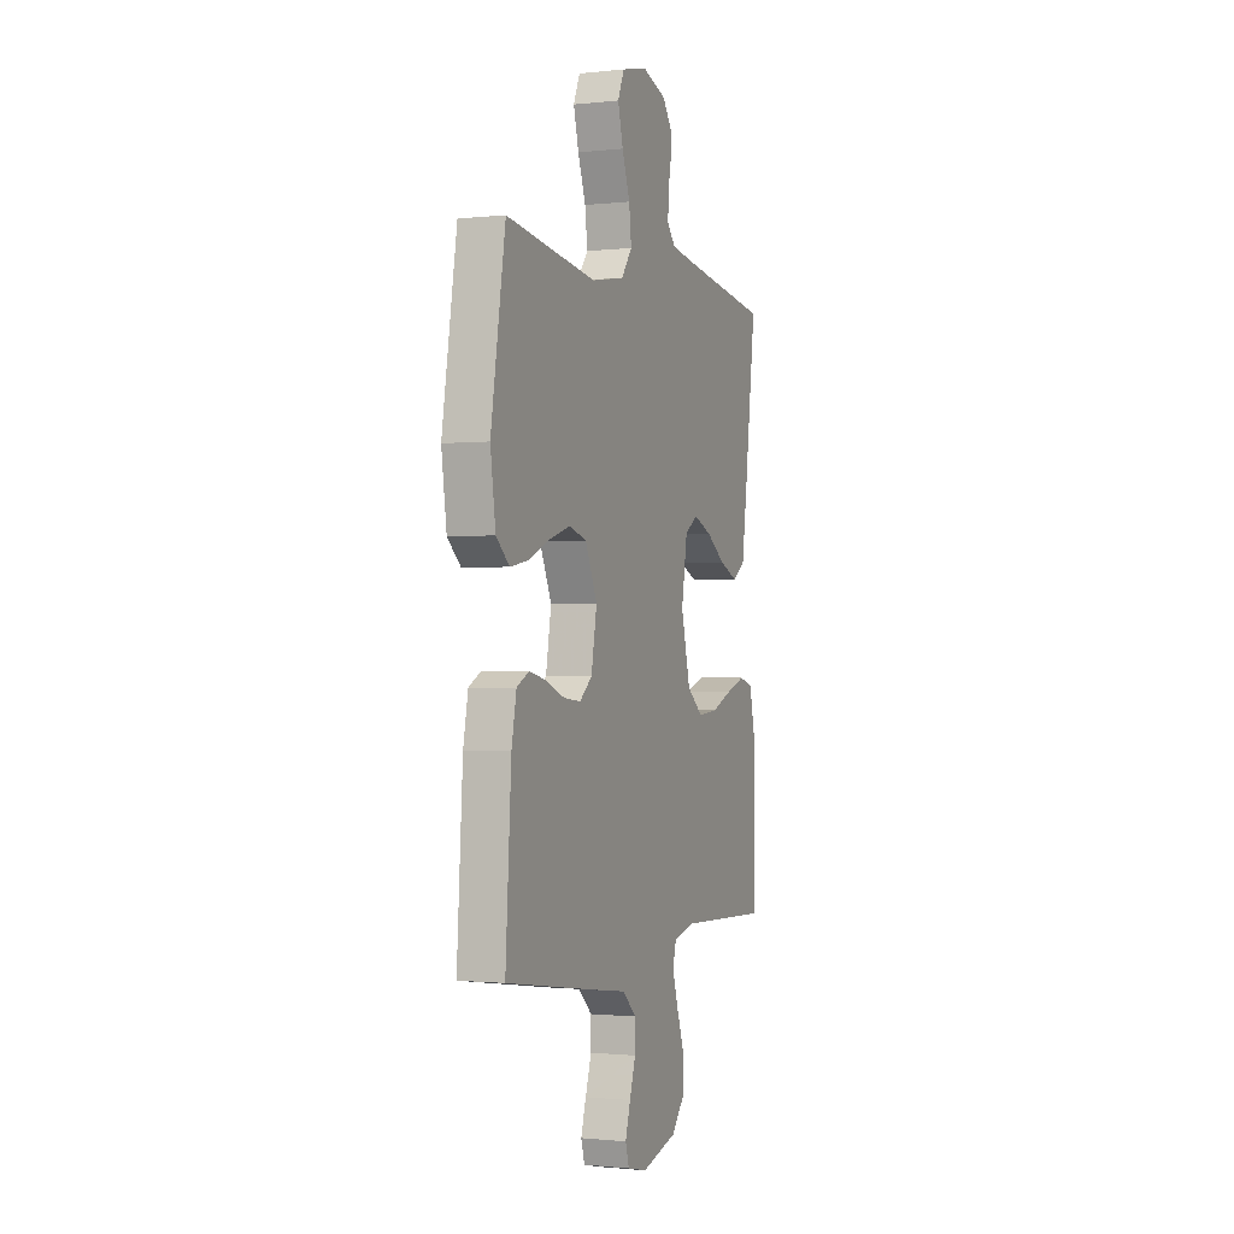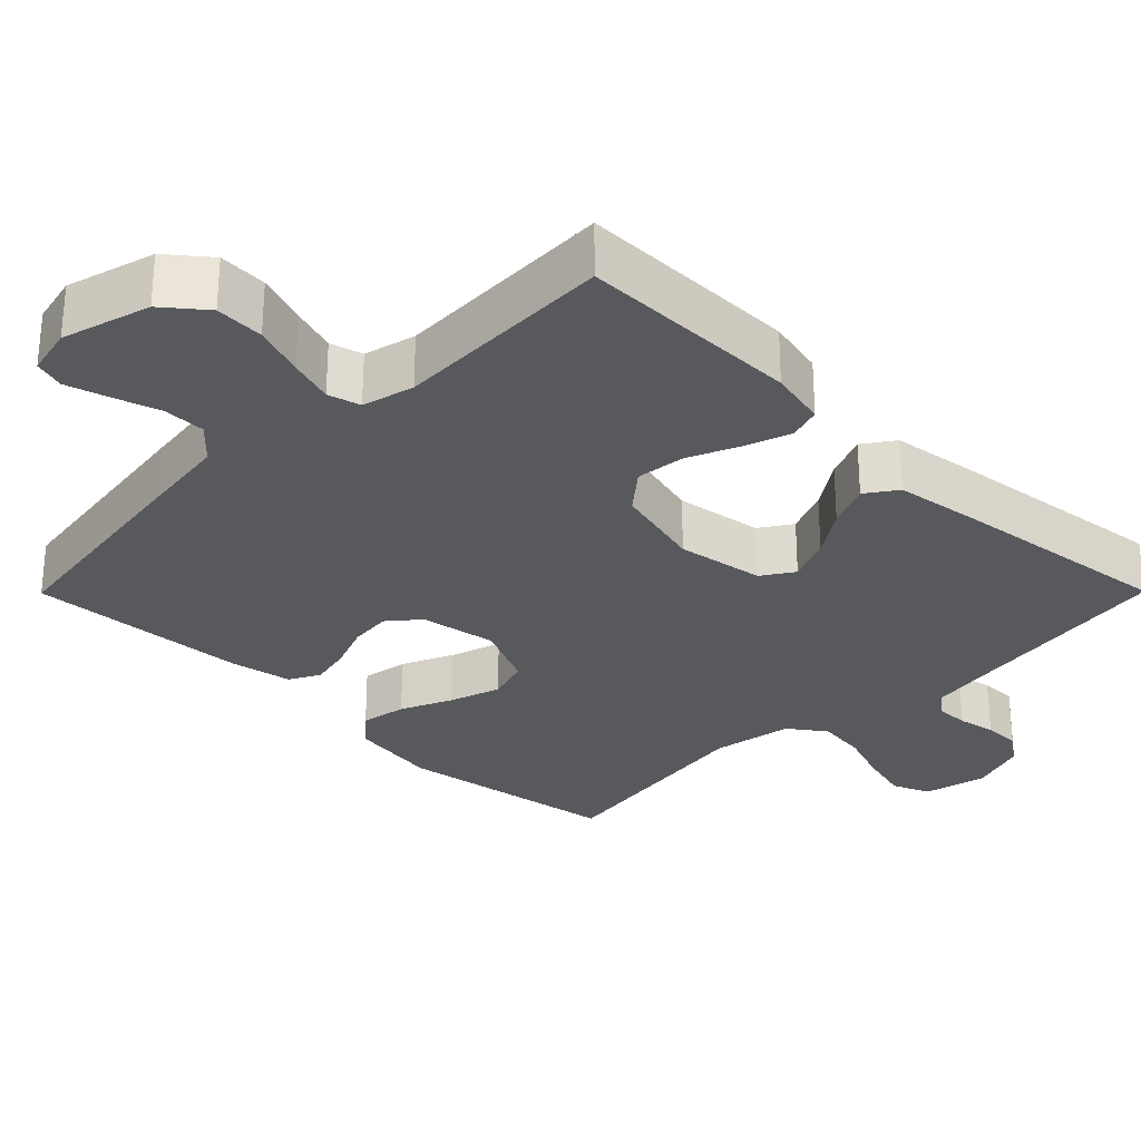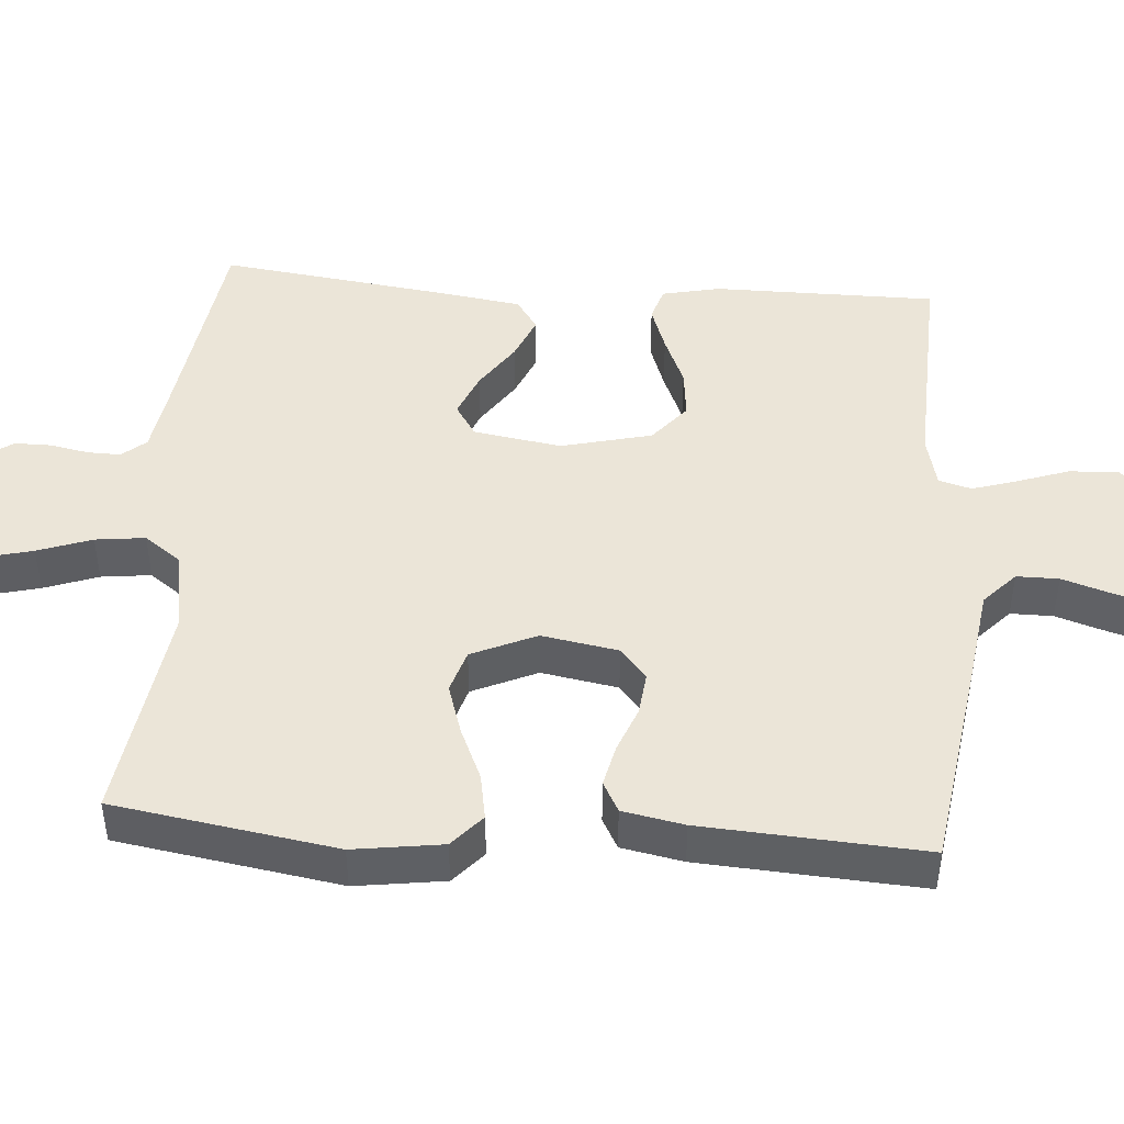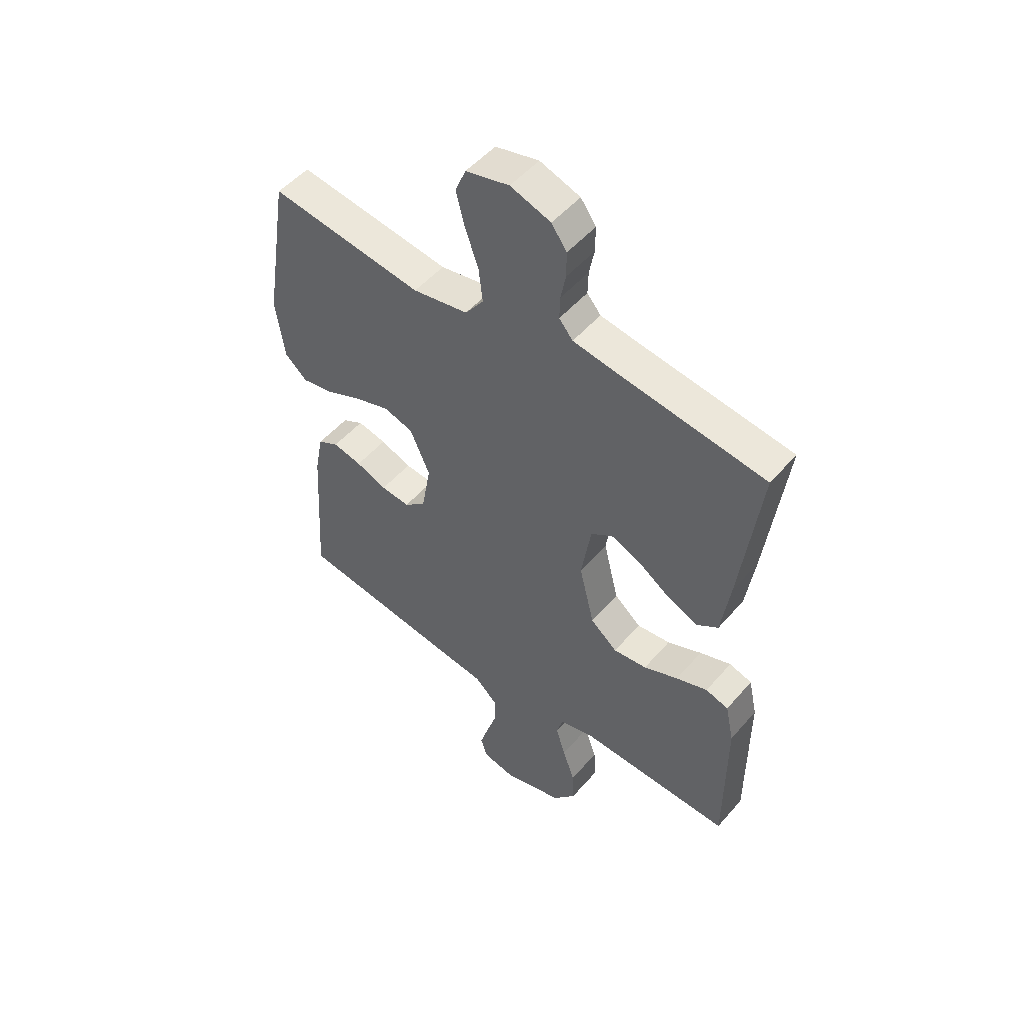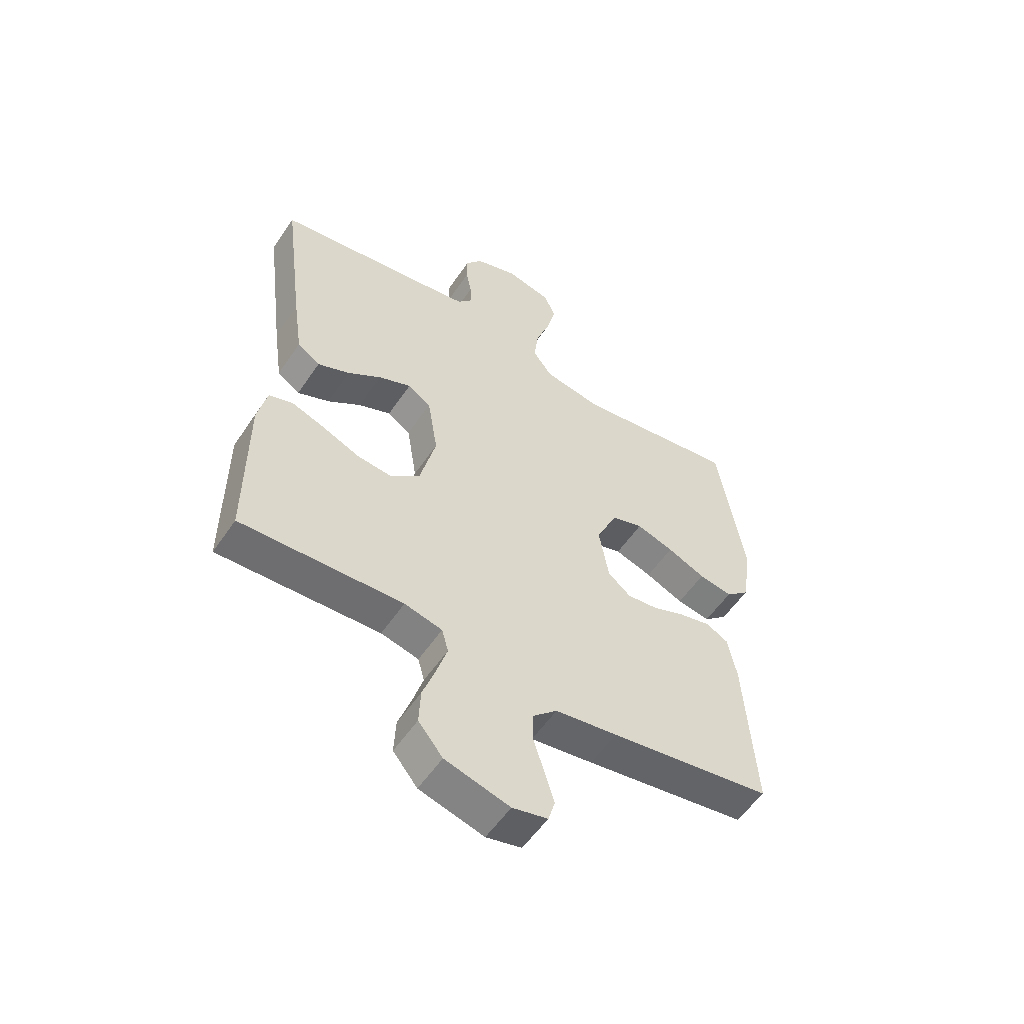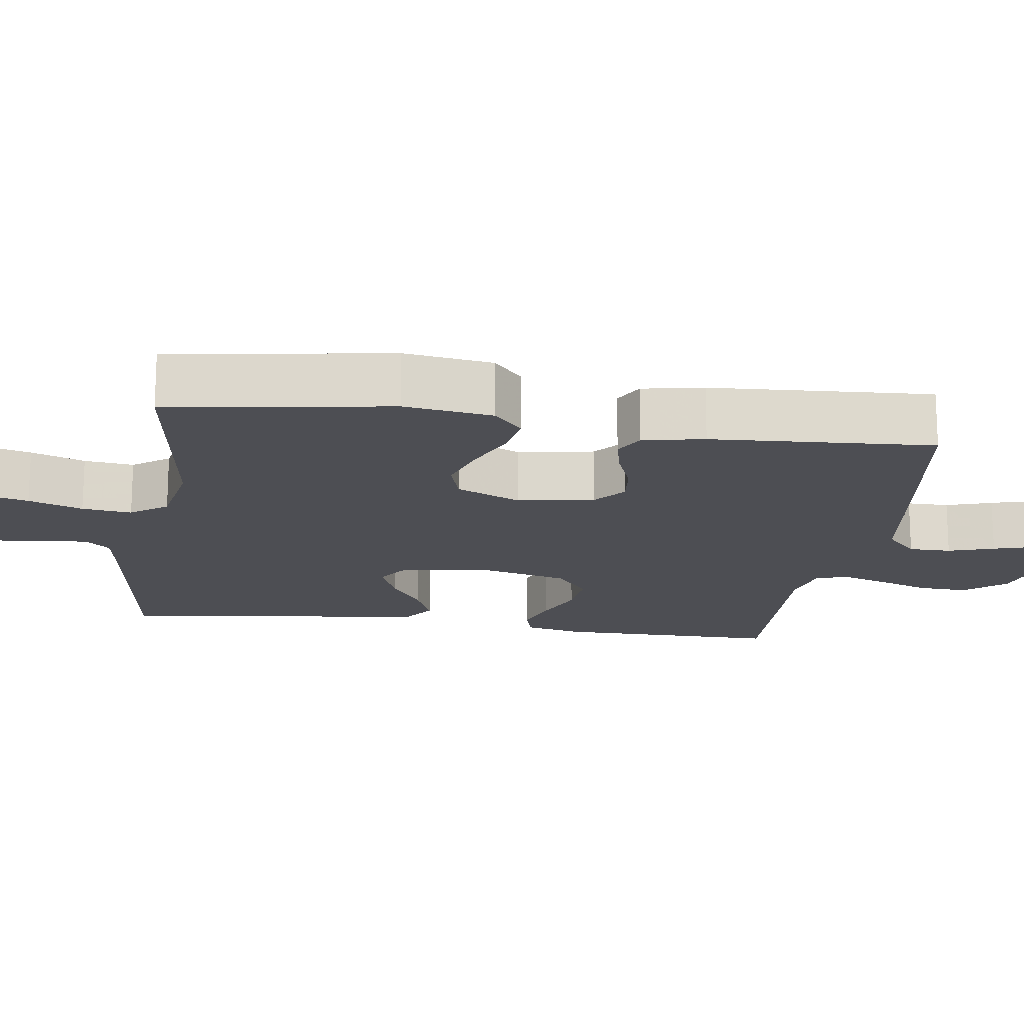
<metadata>
{"format":"obj","ext":"obj","renderer":"f3d","projection":"perspective","resolution":1024,"background":"white","views":[{"elev":-1.1,"azim":111.9,"up":"+Z"},{"elev":-29.0,"azim":-134.8,"up":"+Y"},{"elev":45.8,"azim":94.3,"up":"+Y"},{"elev":51.2,"azim":-140.7,"up":"+Z"},{"elev":-55.4,"azim":-33.5,"up":"+Z"},{"elev":-17.3,"azim":81.6,"up":"+Y"}]}
</metadata>
<code>
v 0.5 0.07 -0.5
v 0.2 0.07 -0.544
v 0.085 0.07 -0.56
v 0.04 0.07 -0.602
v 0.04 0.07 -0.659
v 0.06 0.07 -0.721
v 0.077 0.07 -0.778
v 0.065 0.07 -0.819
v 0 0.07 -0.834
v -0.119 0.07 -0.801
v -0.164 0.07 -0.746
v -0.161 0.07 -0.68
v -0.137 0.07 -0.611
v -0.118 0.07 -0.55
v -0.13 0.07 -0.506
v -0.2 0.07 -0.489
v -0.5 0.07 -0.5
v -0.5 0.07 -0.2
v -0.483 0.07 -0.122
v -0.438 0.07 -0.108
v -0.376 0.07 -0.13
v -0.308 0.07 -0.159
v -0.242 0.07 -0.166
v -0.189 0.07 -0.122
v -0.159 0.07 0
v -0.178 0.07 0.118
v -0.221 0.07 0.146
v -0.281 0.07 0.121
v -0.344 0.07 0.078
v -0.403 0.07 0.053
v -0.445 0.07 0.082
v -0.462 0.07 0.2
v -0.5 0.07 0.5
v -0.2 0.07 0.543
v -0.125 0.07 0.555
v -0.098 0.07 0.587
v -0.099 0.07 0.632
v -0.109 0.07 0.683
v -0.109 0.07 0.733
v -0.079 0.07 0.775
v 0 0.07 0.802
v 0.085 0.07 0.782
v 0.106 0.07 0.732
v 0.089 0.07 0.665
v 0.063 0.07 0.592
v 0.055 0.07 0.525
v 0.091 0.07 0.476
v 0.2 0.07 0.457
v 0.5 0.07 0.5
v 0.548 0.07 0.2
v 0.531 0.07 0.08
v 0.487 0.07 0.041
v 0.425 0.07 0.052
v 0.355 0.07 0.083
v 0.286 0.07 0.105
v 0.228 0.07 0.087
v 0.189 0.07 0
v 0.207 0.07 -0.103
v 0.249 0.07 -0.138
v 0.306 0.07 -0.132
v 0.367 0.07 -0.108
v 0.424 0.07 -0.095
v 0.465 0.07 -0.117
v 0.481 0.07 -0.2
v 0.5 0 -0.5
v 0.2 0 -0.544
v 0.085 0 -0.56
v 0.04 0 -0.602
v 0.04 0 -0.659
v 0.06 0 -0.721
v 0.077 0 -0.778
v 0.065 0 -0.819
v 0 0 -0.834
v -0.119 0 -0.801
v -0.164 0 -0.746
v -0.161 0 -0.68
v -0.137 0 -0.611
v -0.118 0 -0.55
v -0.13 0 -0.506
v -0.2 0 -0.489
v -0.5 0 -0.5
v -0.5 0 -0.2
v -0.483 0 -0.122
v -0.438 0 -0.108
v -0.376 0 -0.13
v -0.308 0 -0.159
v -0.242 0 -0.166
v -0.189 0 -0.122
v -0.159 0 0
v -0.178 0 0.118
v -0.221 0 0.146
v -0.281 0 0.121
v -0.344 0 0.078
v -0.403 0 0.053
v -0.445 0 0.082
v -0.462 0 0.2
v -0.5 0 0.5
v -0.2 0 0.543
v -0.125 0 0.555
v -0.098 0 0.587
v -0.099 0 0.632
v -0.109 0 0.683
v -0.109 0 0.733
v -0.079 0 0.775
v 0 0 0.802
v 0.085 0 0.782
v 0.106 0 0.732
v 0.089 0 0.665
v 0.063 0 0.592
v 0.055 0 0.525
v 0.091 0 0.476
v 0.2 0 0.457
v 0.5 0 0.5
v 0.548 0 0.2
v 0.531 0 0.08
v 0.487 0 0.041
v 0.425 0 0.052
v 0.355 0 0.083
v 0.286 0 0.105
v 0.228 0 0.087
v 0.189 0 0
v 0.207 0 -0.103
v 0.249 0 -0.138
v 0.306 0 -0.132
v 0.367 0 -0.108
v 0.424 0 -0.095
v 0.465 0 -0.117
v 0.481 0 -0.2
f 1 2 3
f 64 1 3
f 63 64 3
f 62 63 3
f 61 62 3
f 60 61 3
f 59 60 3 4
f 58 59 4
f 57 58 4
f 52 53 54
f 51 52 54
f 50 51 54
f 49 50 54
f 48 49 54
f 47 48 54 55
f 46 47 55 56
f 43 44 45
f 42 43 45
f 41 42 45
f 40 41 45
f 39 40 45
f 38 39 45
f 37 38 45
f 36 37 45 46
f 46 56 57
f 36 46 57
f 35 36 57
f 32 33 34
f 31 32 34
f 30 31 34
f 29 30 34
f 28 29 34
f 27 28 34 35
f 20 21 22
f 19 20 22
f 18 19 22
f 17 18 22
f 16 17 22
f 15 16 22 23
f 11 12 13
f 10 11 13
f 9 10 13
f 8 9 13
f 7 8 13
f 6 7 13
f 5 6 13
f 4 5 13 14
f 57 4 14 15
f 26 27 35 57
f 25 26 57
f 24 25 57 15
f 15 23 24
f 67 66 65
f 67 65 128
f 67 128 127
f 67 127 126
f 67 126 125
f 67 125 124
f 68 67 124 123
f 68 123 122
f 68 122 121
f 118 117 116
f 118 116 115
f 118 115 114
f 118 114 113
f 118 113 112
f 119 118 112 111
f 120 119 111 110
f 109 108 107
f 109 107 106
f 109 106 105
f 109 105 104
f 109 104 103
f 109 103 102
f 109 102 101
f 110 109 101 100
f 121 120 110
f 121 110 100
f 121 100 99
f 98 97 96
f 98 96 95
f 98 95 94
f 98 94 93
f 98 93 92
f 99 98 92 91
f 86 85 84
f 86 84 83
f 86 83 82
f 86 82 81
f 86 81 80
f 87 86 80 79
f 77 76 75
f 77 75 74
f 77 74 73
f 77 73 72
f 77 72 71
f 77 71 70
f 77 70 69
f 78 77 69 68
f 79 78 68 121
f 121 99 91 90
f 121 90 89
f 79 121 89 88
f 88 87 79
f 1 65 66 2
f 2 66 67 3
f 3 67 68 4
f 4 68 69 5
f 5 69 70 6
f 6 70 71 7
f 7 71 72 8
f 8 72 73 9
f 9 73 74 10
f 10 74 75 11
f 11 75 76 12
f 12 76 77 13
f 13 77 78 14
f 14 78 79 15
f 15 79 80 16
f 16 80 81 17
f 17 81 82 18
f 18 82 83 19
f 19 83 84 20
f 20 84 85 21
f 21 85 86 22
f 22 86 87 23
f 23 87 88 24
f 24 88 89 25
f 25 89 90 26
f 26 90 91 27
f 27 91 92 28
f 28 92 93 29
f 29 93 94 30
f 30 94 95 31
f 31 95 96 32
f 32 96 97 33
f 33 97 98 34
f 34 98 99 35
f 35 99 100 36
f 36 100 101 37
f 37 101 102 38
f 38 102 103 39
f 39 103 104 40
f 40 104 105 41
f 41 105 106 42
f 42 106 107 43
f 43 107 108 44
f 44 108 109 45
f 45 109 110 46
f 46 110 111 47
f 47 111 112 48
f 48 112 113 49
f 49 113 114 50
f 50 114 115 51
f 51 115 116 52
f 52 116 117 53
f 53 117 118 54
f 54 118 119 55
f 55 119 120 56
f 56 120 121 57
f 57 121 122 58
f 58 122 123 59
f 59 123 124 60
f 60 124 125 61
f 61 125 126 62
f 62 126 127 63
f 63 127 128 64
f 64 128 65 1

</code>
